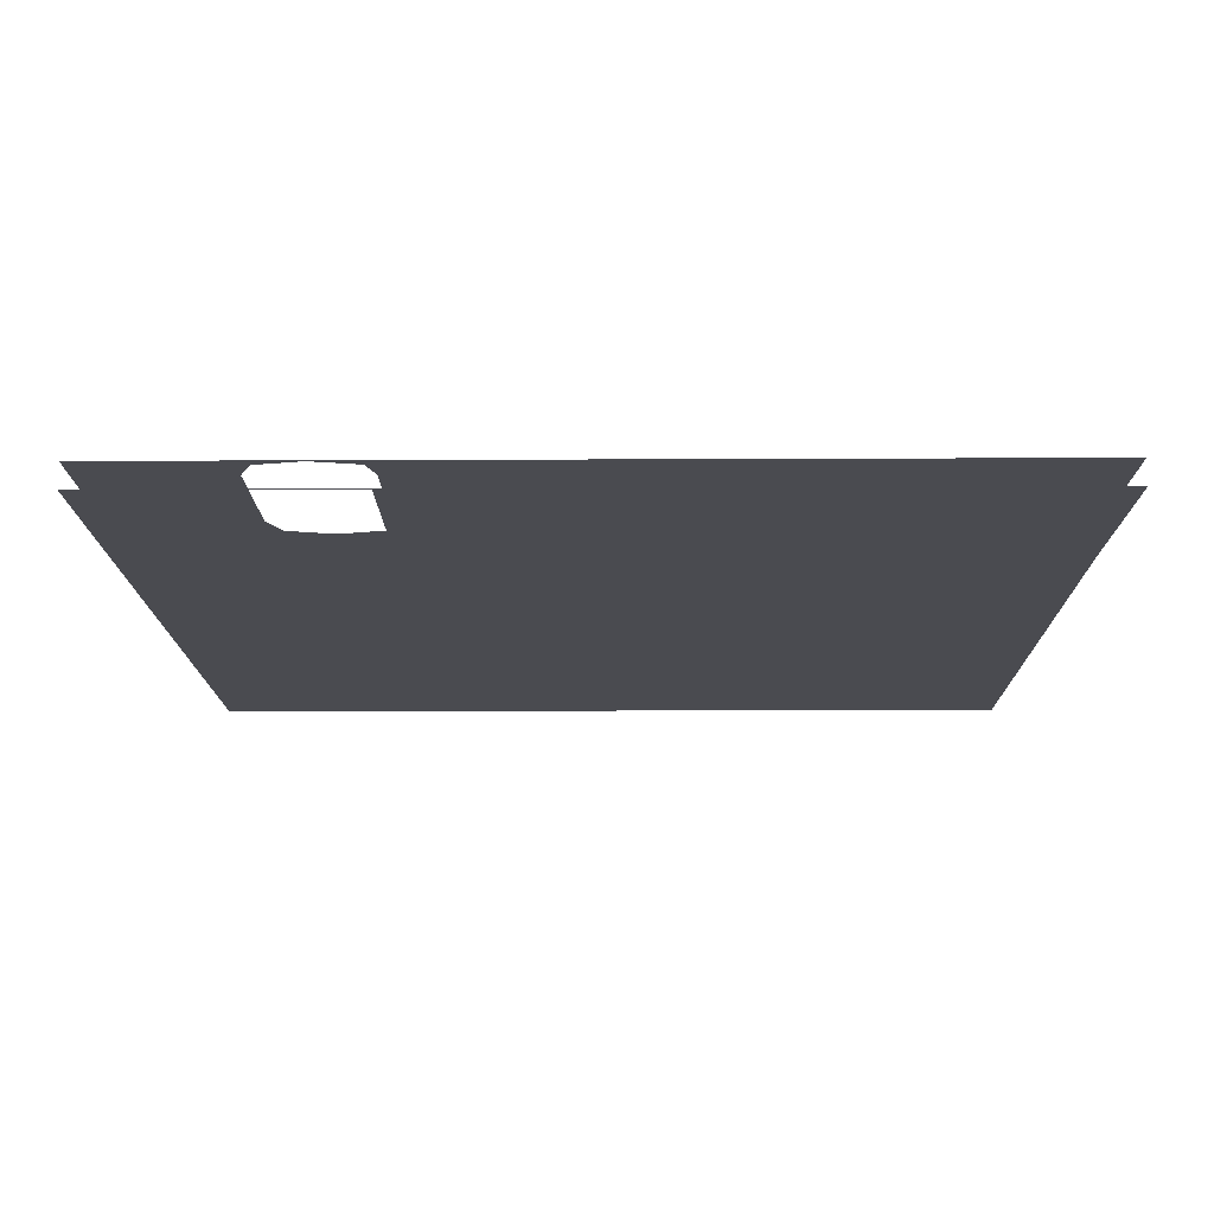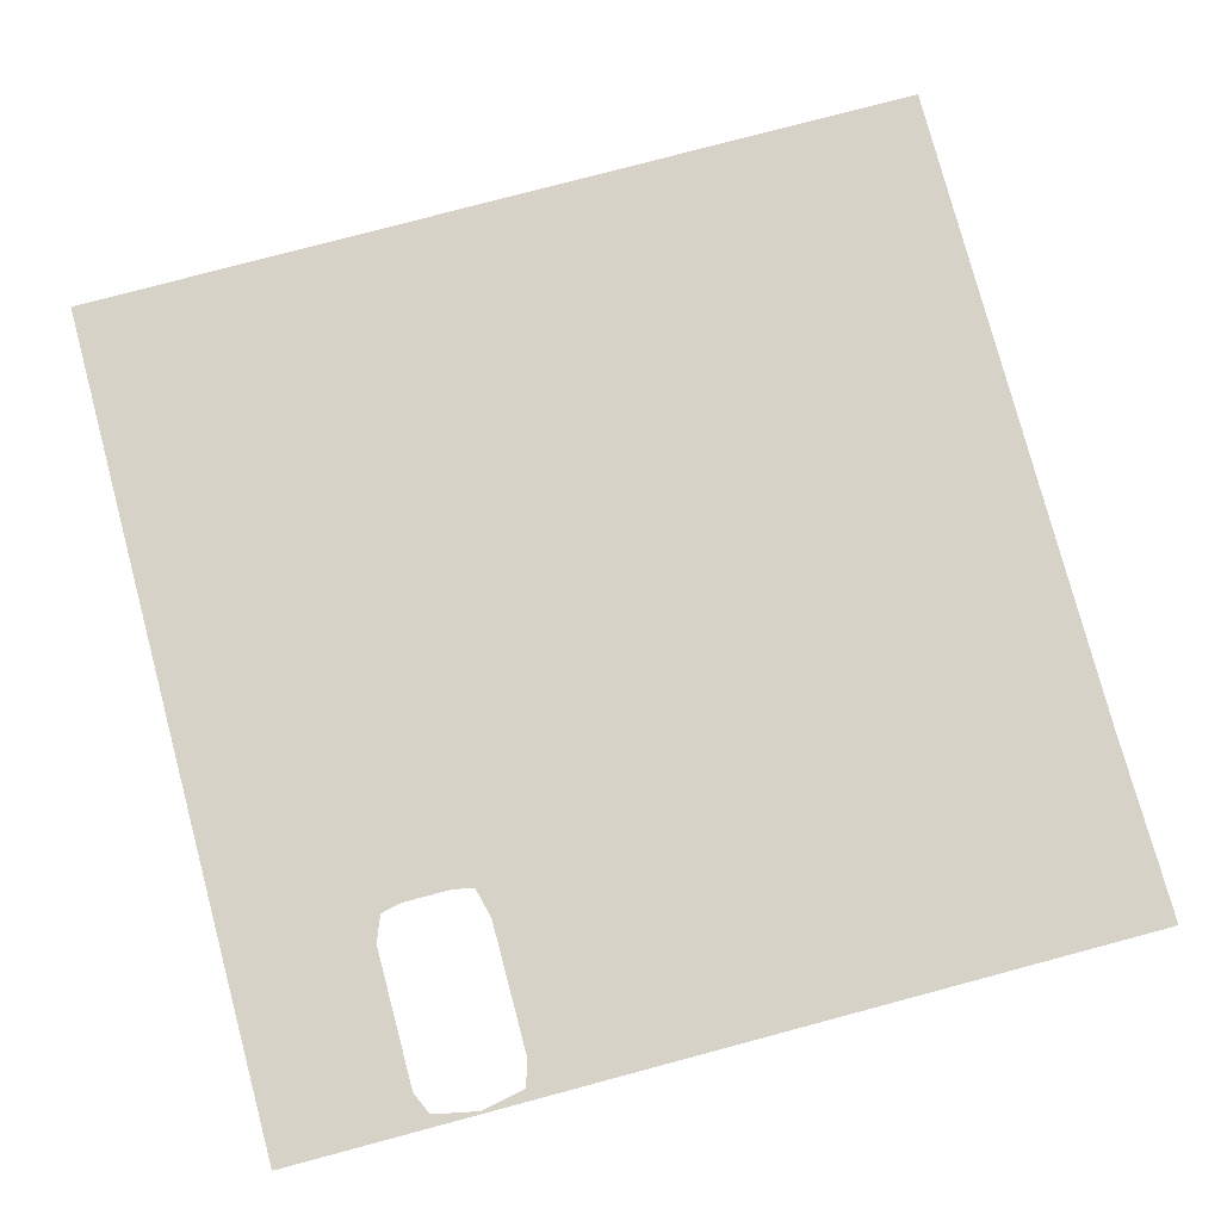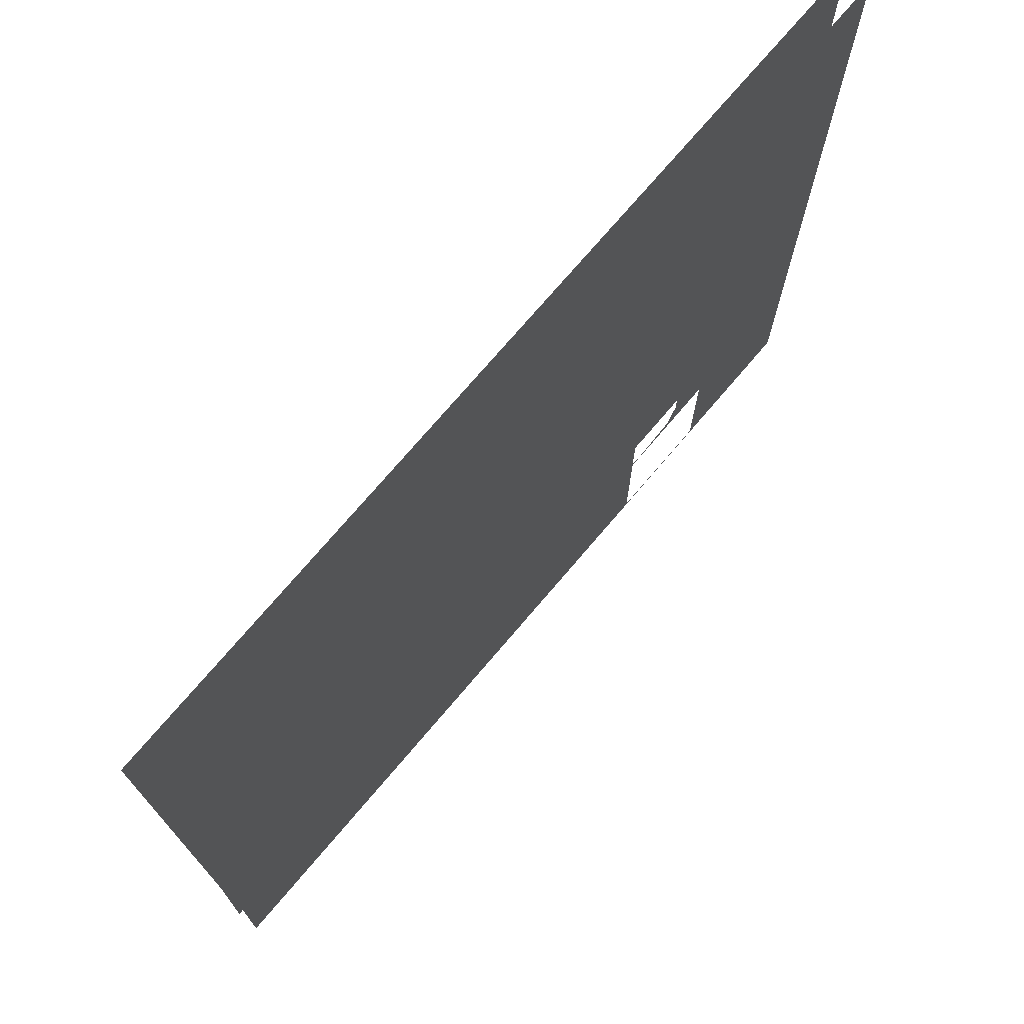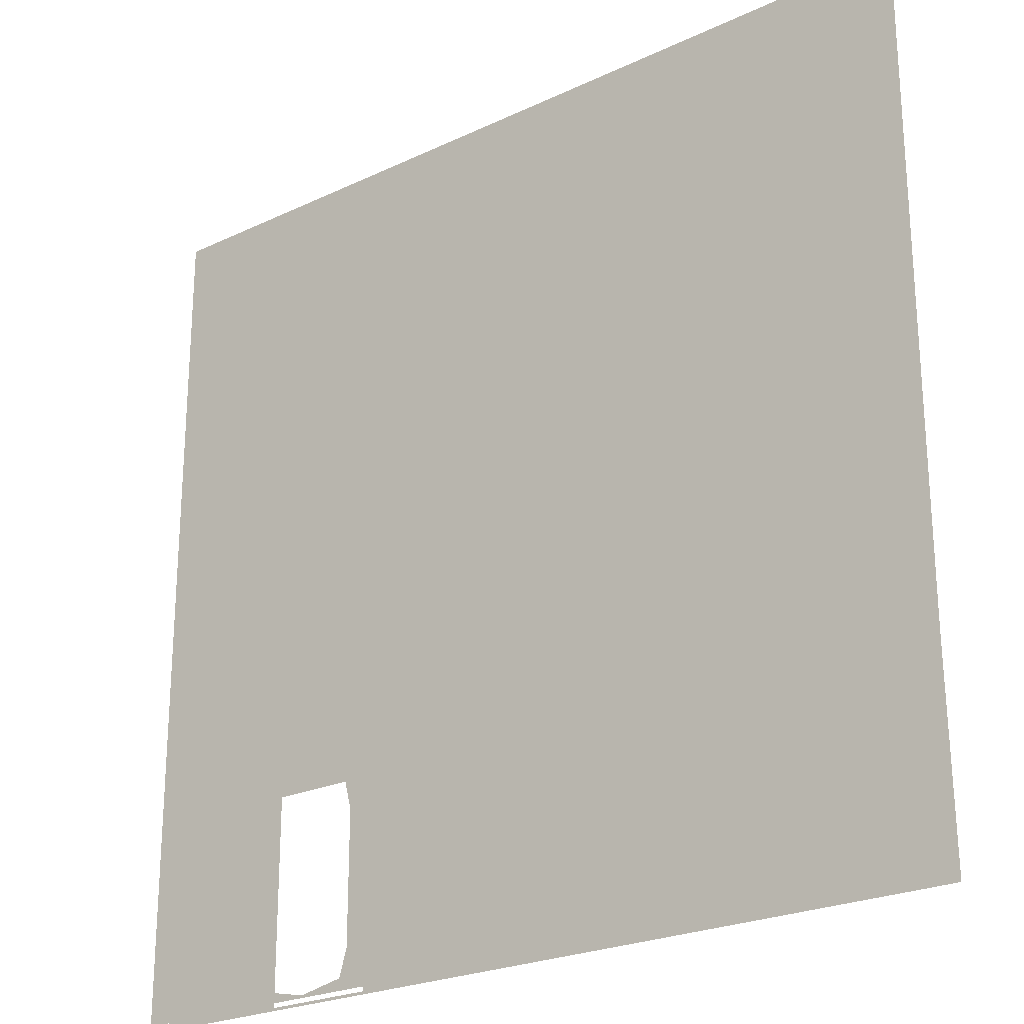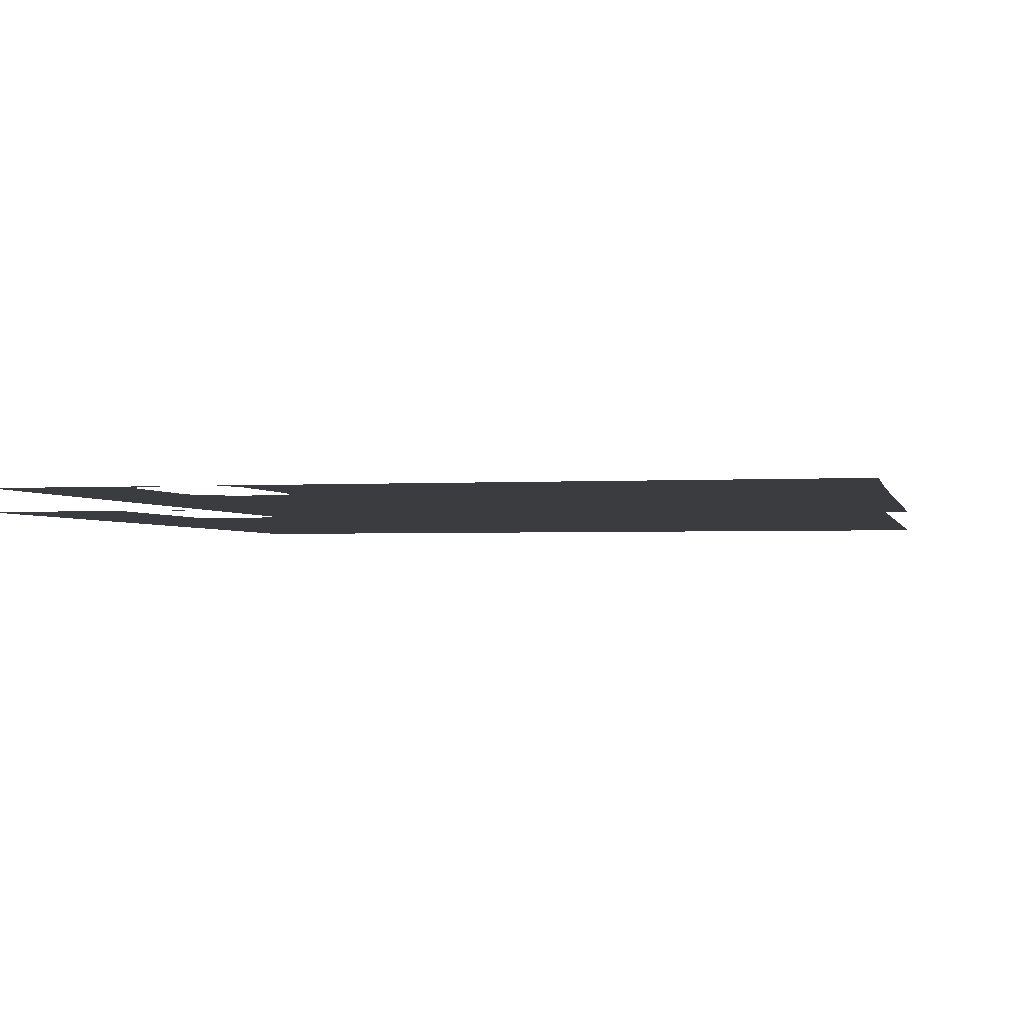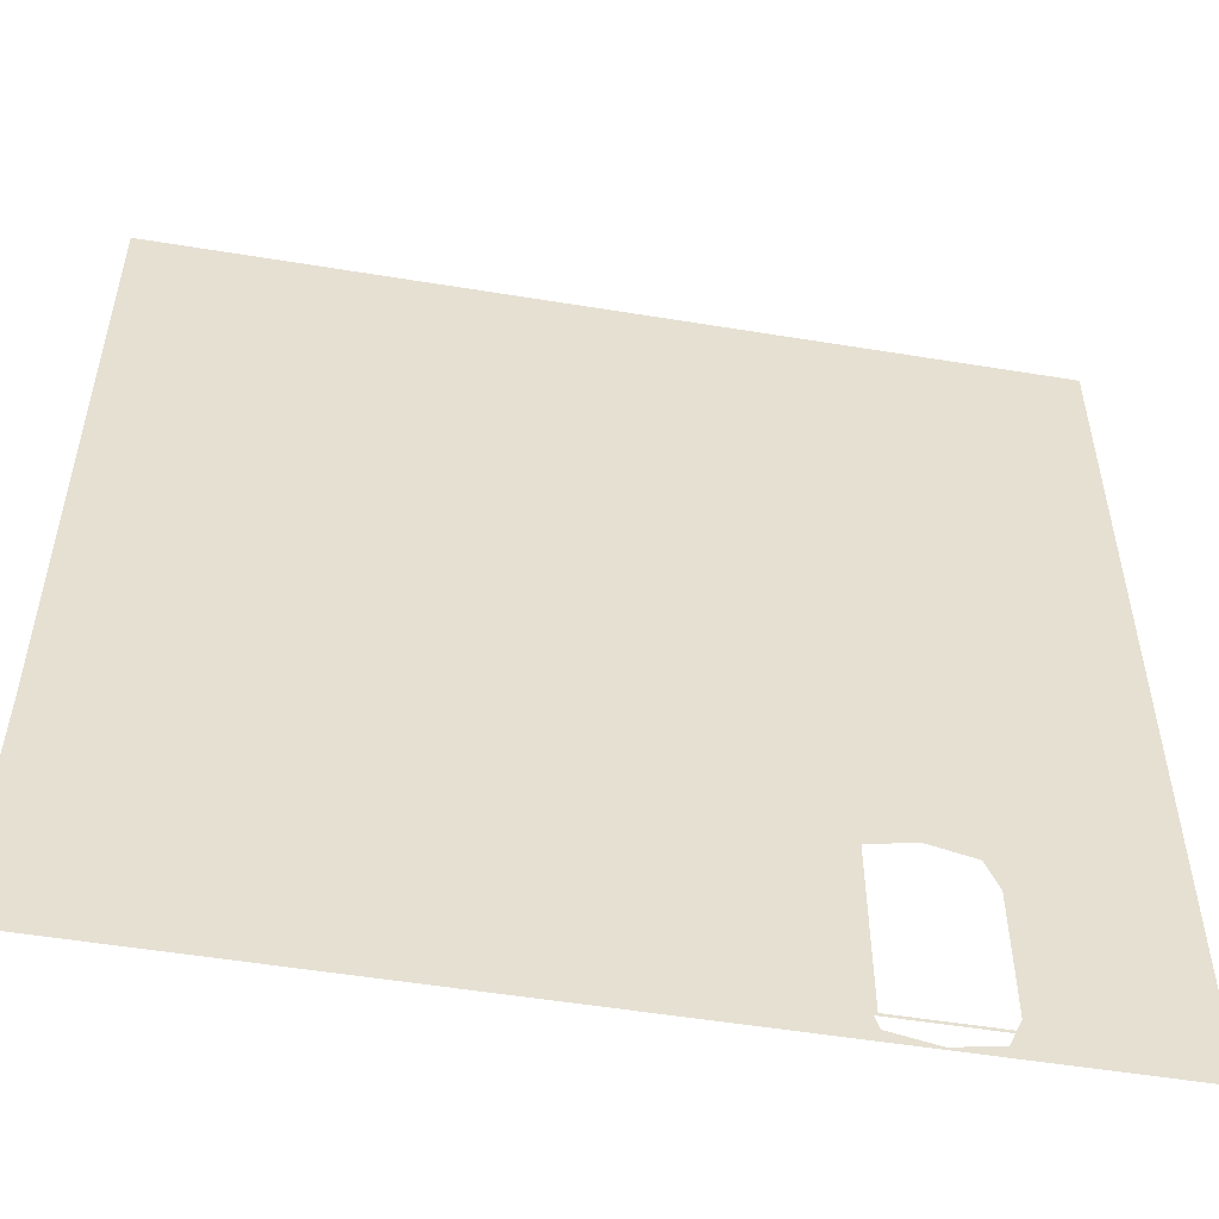
<metadata>
{"format":"obj","ext":"obj","renderer":"f3d","projection":"perspective","resolution":1024,"background":"white","views":[{"elev":-14.4,"azim":0.6,"up":"+Z"},{"elev":78.5,"azim":-14.9,"up":"+Z"},{"elev":74.0,"azim":130.4,"up":"+Y"},{"elev":-23.8,"azim":38.3,"up":"+Y"},{"elev":-2.1,"azim":12.8,"up":"+Z"},{"elev":-52.6,"azim":170.0,"up":"+Y"}]}
</metadata>
<code>
v  -0.9136 0.0068 0.025
v  -0.6195 0.0068 0.025
v  -0.6195 0.0892 0.025
v  -0.9136 0.0129 0.025
v  0.9136 0.0068 -0.025
v  -0.3853 0.0068 -0.025
v  -0.3853 0.0129 -0.025
v  0.9136 0.0129 -0.025
v  -0.3853 0.0068 0.025
v  0.9136 0.0068 0.025
v  0.9136 0.0456 0.025
v  -0.3853 0.0892 0.025
v  -0.402 0.0068 -0.025
v  -0.402 0.0129 -0.025
v  -0.594 0.0068 0.025
v  -0.594 0.0315 0.025
v  -0.6195 0.0068 -0.025
v  -0.9136 0.0068 -0.025
v  -0.9136 0.0129 -0.025
v  -0.6195 0.0129 -0.025
v  -0.6195 0.3659 0.025
v  -0.6195 1.807 0.025
v  -0.9136 1.807 0.025
v  -0.9136 0.446 0.025
v  -0.3853 0.446 -0.025
v  -0.3853 1.807 -0.025
v  0.9086 1.807 -0.025
v  0.9086 0.446 -0.025
v  0.9086 0.4112 0.025
v  0.9086 1.807 0.025
v  -0.3853 1.807 0.025
v  -0.3853 0.3651 0.025
v  -0.6195 0.446 -0.025
v  -0.6195 1.807 -0.025
v  -0.594 1.807 -0.025
v  -0.594 0.446 -0.025
v  -0.402 1.807 0.025
v  -0.402 0.4308 0.025
v  -0.9136 0.446 -0.025
v  -0.9136 1.807 -0.025
v  -0.594 0.0068 -0.025
v  -0.594 0.0129 -0.025
v  -0.498 0.0068 0.025
v  -0.498 0.012 0.025
v  -0.498 1.807 -0.025
v  -0.498 0.446 -0.025
v  -0.594 1.807 0.025
v  -0.594 0.4308 0.025
v  -0.498 0.0068 -0.025
v  -0.498 0.0129 -0.025
v  -0.498 1.807 0.025
v  -0.498 0.4537 0.025
v  -0.402 0.0068 0.025
v  -0.402 0.0315 0.025
v  -0.402 1.807 -0.025
v  -0.402 0.446 -0.025
o Box245
g Box245
f 1 2 3 4
f 5 6 7 8
f 9 10 11 12
f 6 13 14 7
f 2 15 16 3
f 17 18 19 20
f 21 22 23 24
f 25 26 27 28
f 29 30 31 32
f 33 34 35 36
f 32 31 37 38
f 39 40 34 33
f 3 21 24 4
f 7 25 28 8
f 11 29 32 12
f 19 39 33 20
f 41 17 20 42
f 15 43 44 16
f 35 45 46 36
f 47 22 21 48
f 13 49 50 14
f 37 51 52 38
f 53 9 12 54
f 55 26 25 56
f 43 53 54 44
f 45 55 56 46
f 49 41 42 50
f 51 47 48 52

</code>
